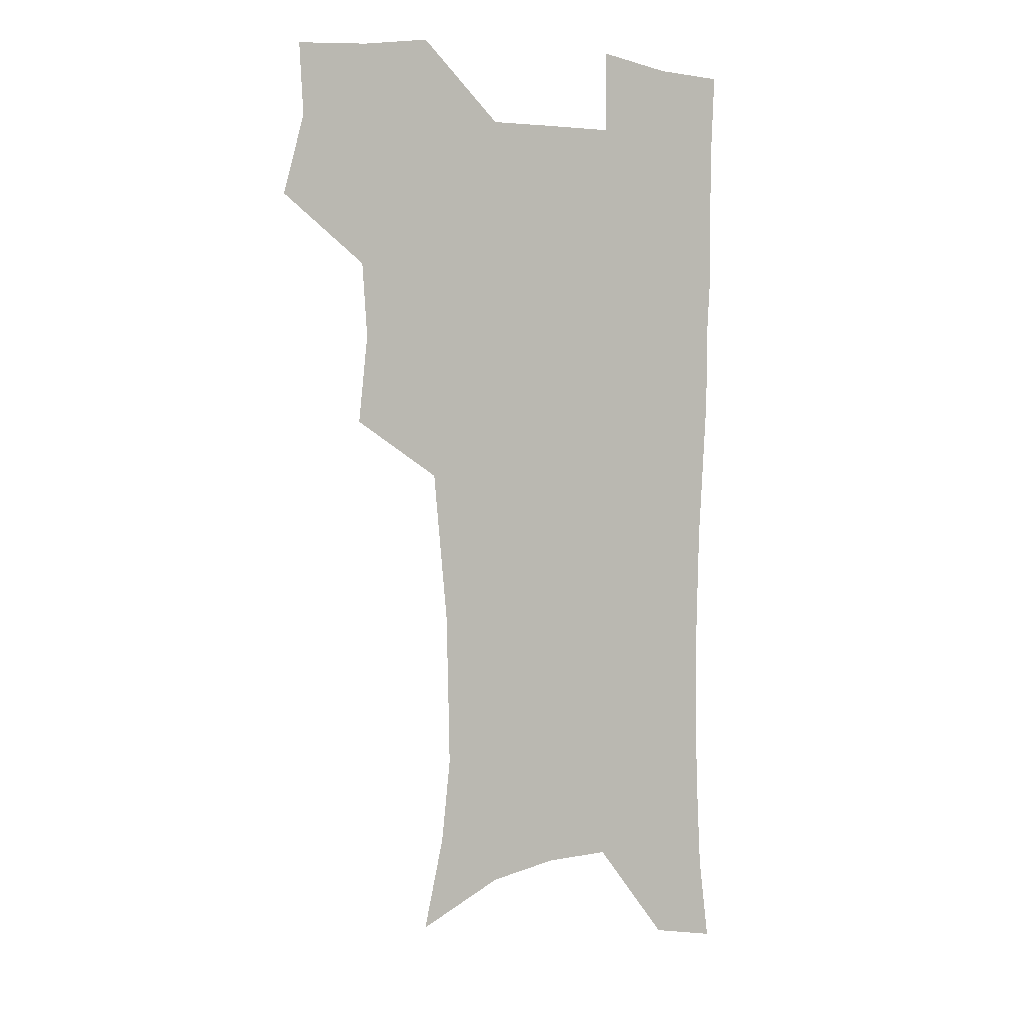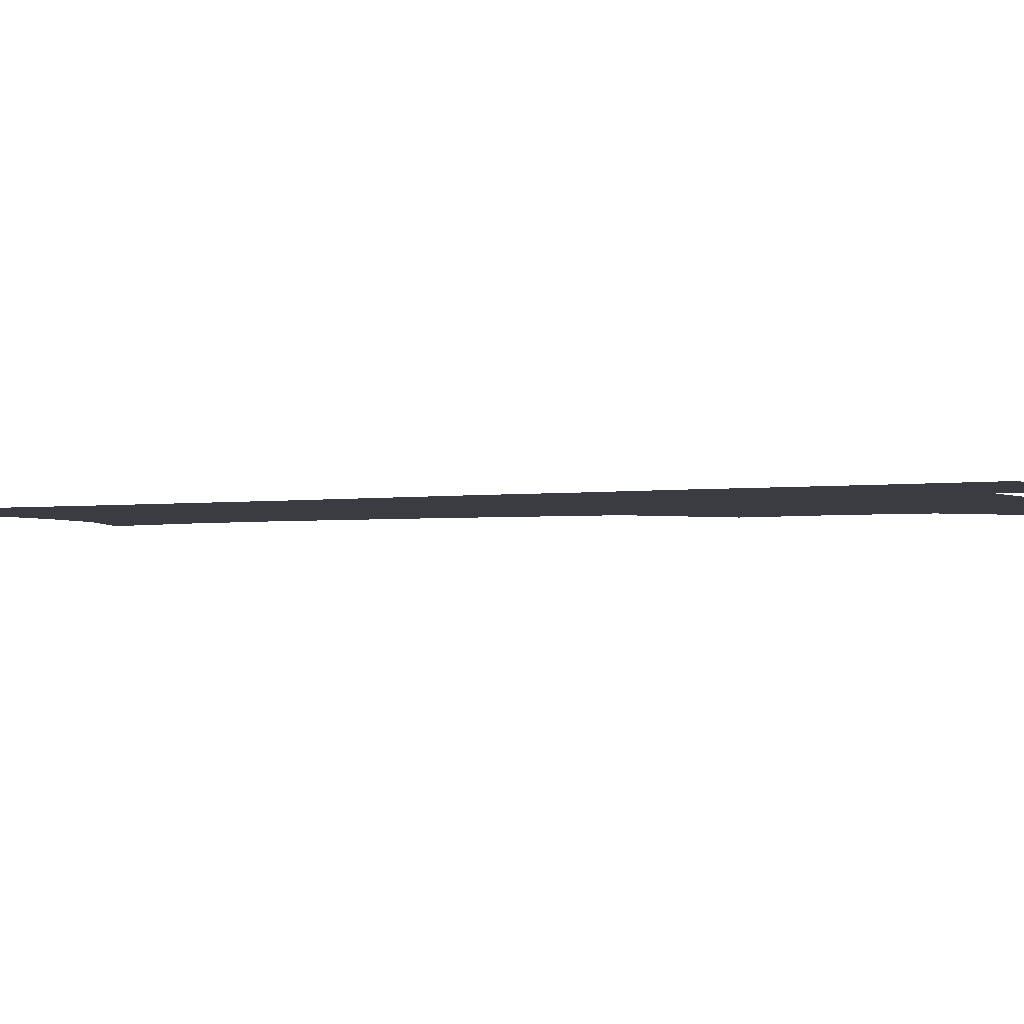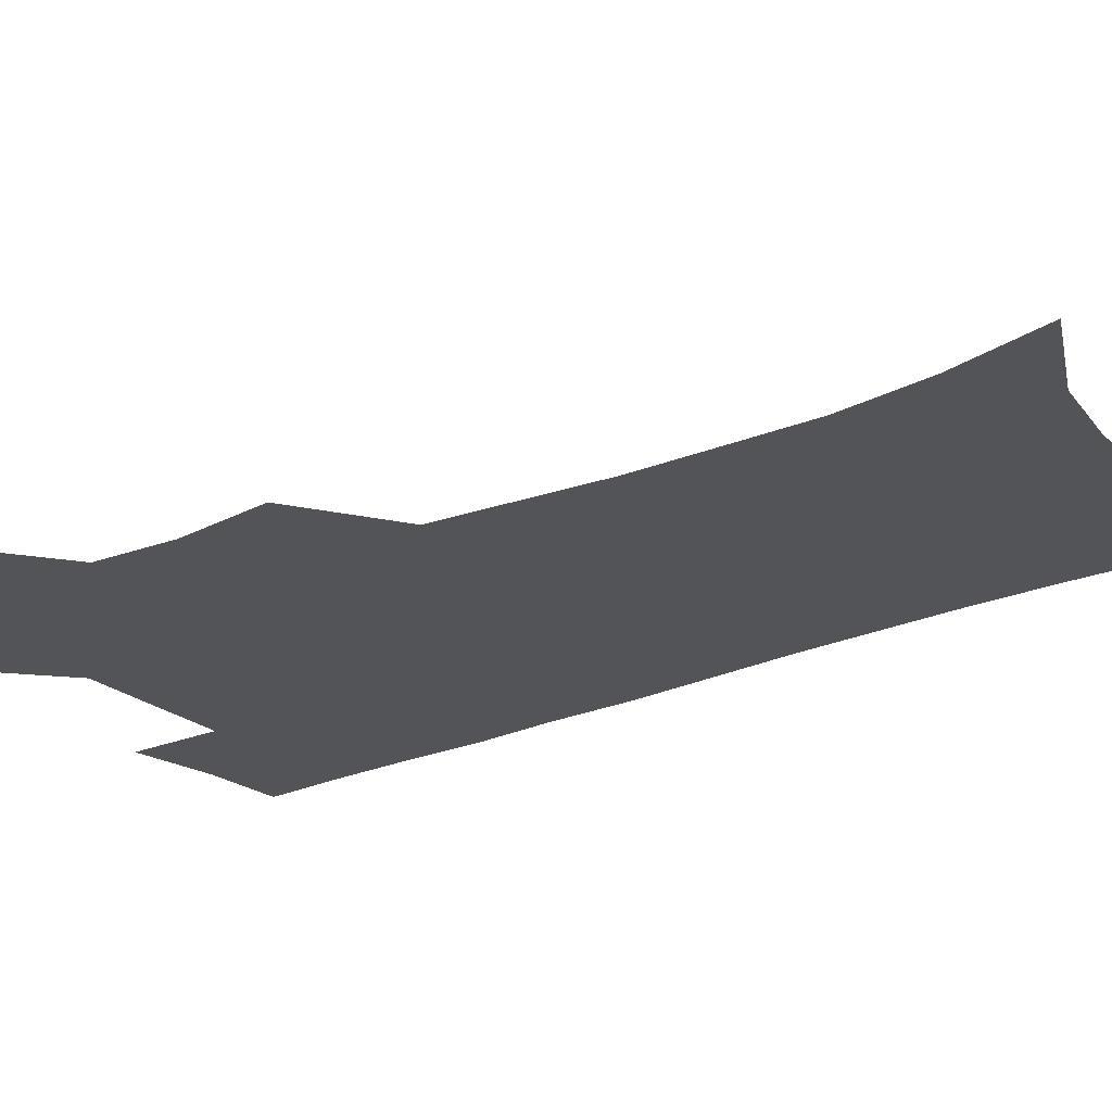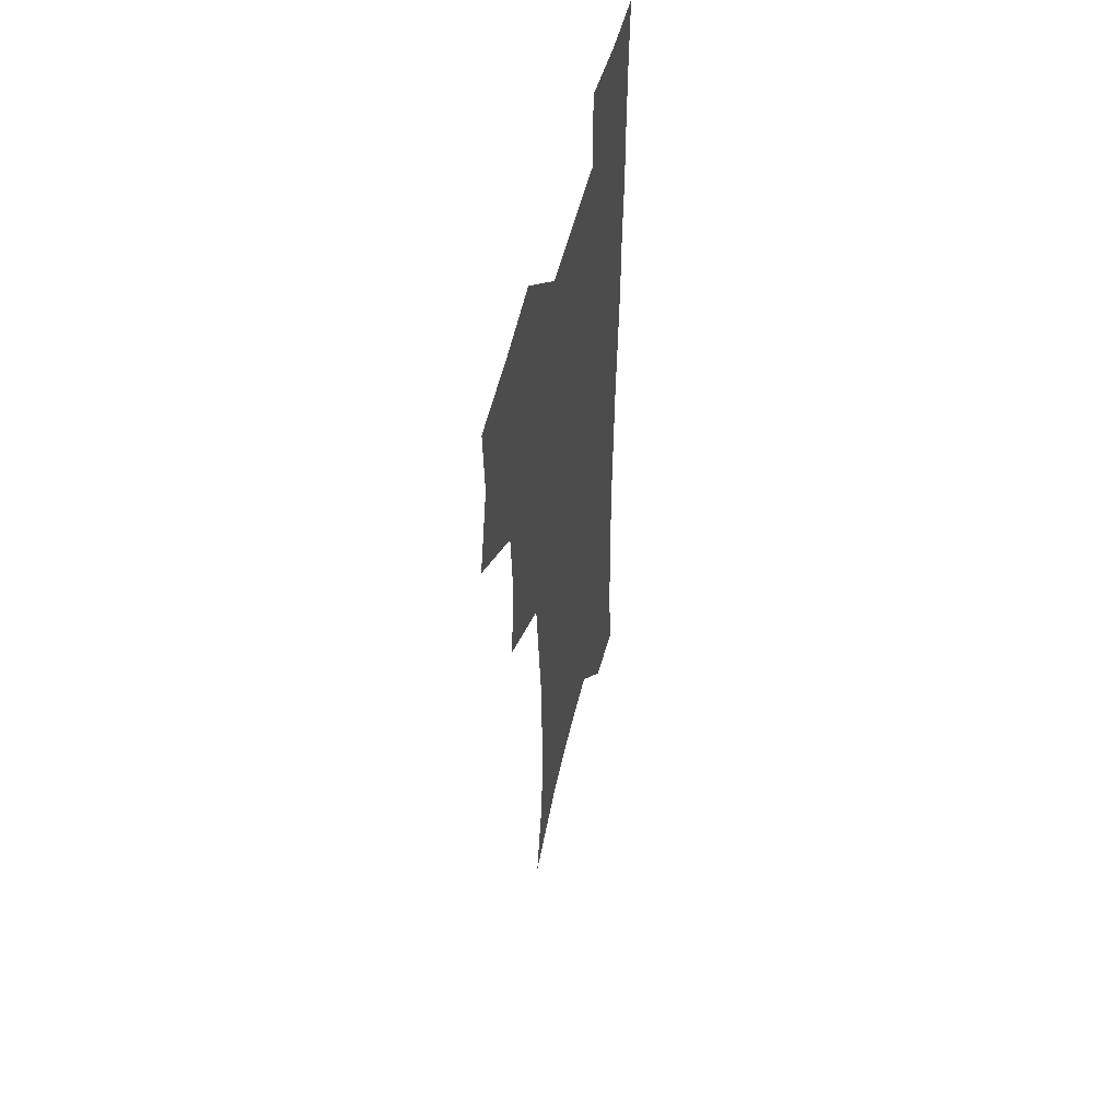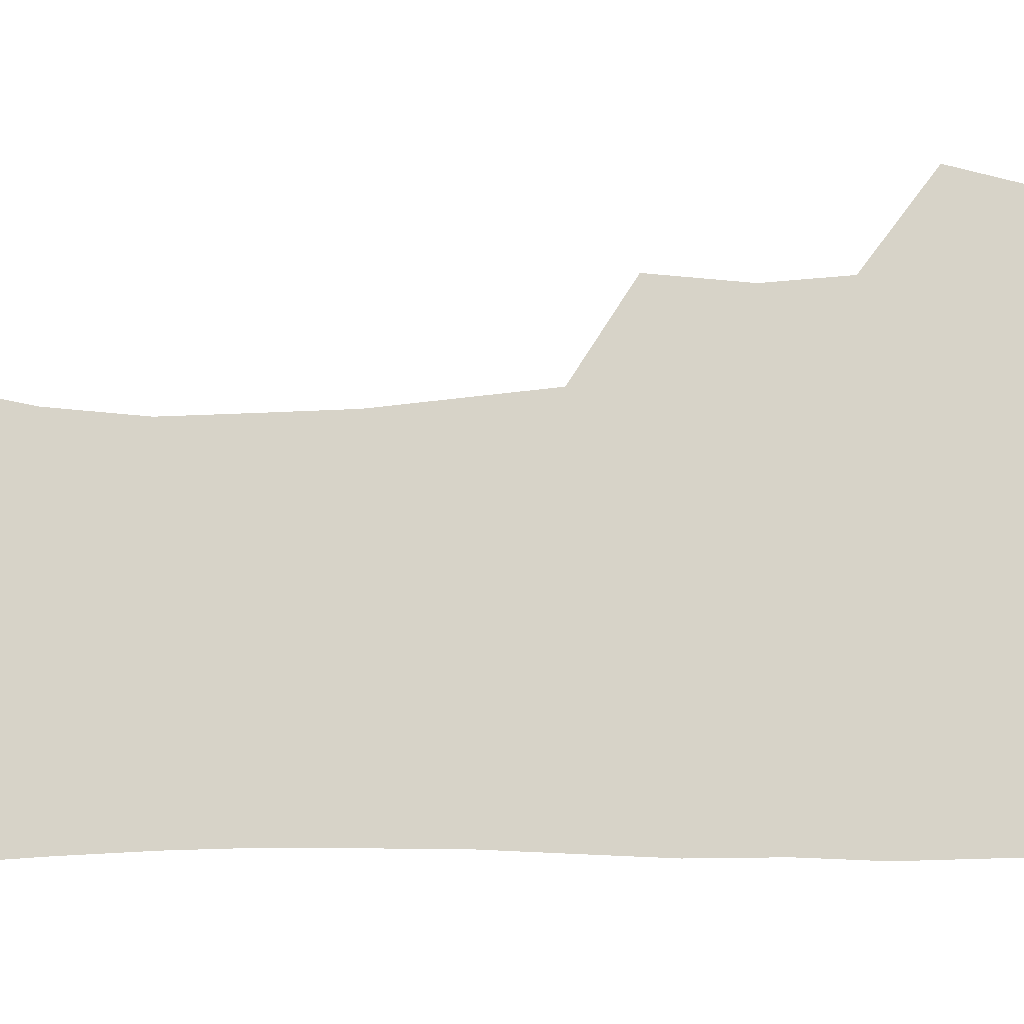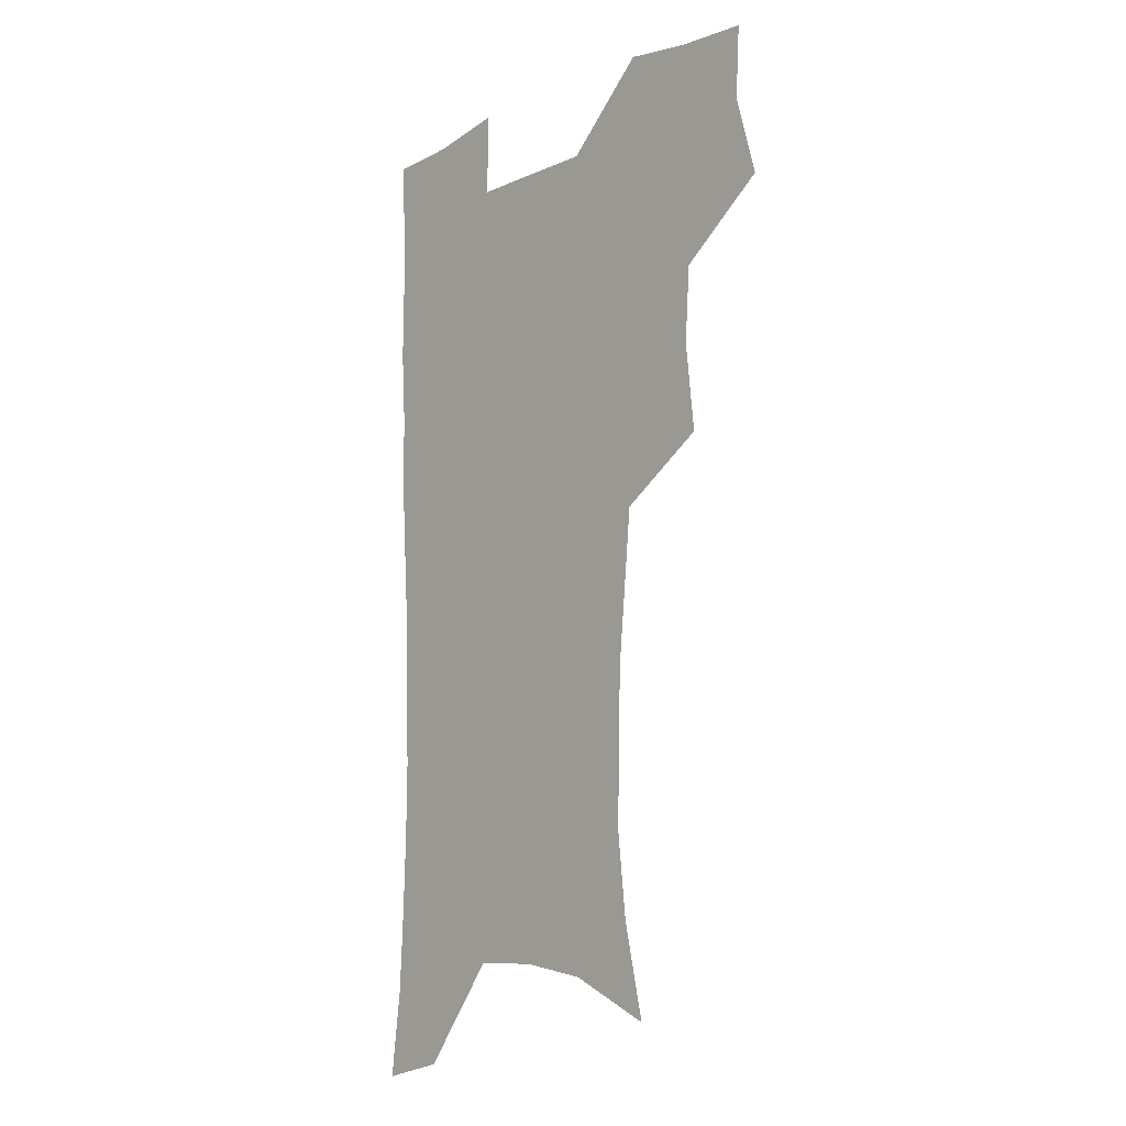
<metadata>
{"format":"obj","ext":"obj","renderer":"f3d","projection":"perspective","resolution":1024,"background":"white","views":[{"elev":3.6,"azim":-30.4,"up":"+Y"},{"elev":-2.2,"azim":119.2,"up":"+Z"},{"elev":-23.3,"azim":-53.7,"up":"+Z"},{"elev":53.4,"azim":-76.3,"up":"+Y"},{"elev":76.5,"azim":89.0,"up":"+Z"},{"elev":-10.8,"azim":-131.9,"up":"+Y"}]}
</metadata>
<code>
v 473.8 504.9 0
v 482.8 537.3 0
v 481.1 566.7 0
v 507.6 410.8 0
v 511.5 446.7 0
v 509.4 477.3 0
v 516.2 510.3 0
v 514 538.8 0
v 511 568.6 0
v 538.5 190 0
v 547 227.8 0
v 550.7 262 0
v 550.1 292.3 0
v 549.4 325.2 0
v 546.4 355.9 0
v 543.4 387.2 0
v 545 421.9 0
v 544 451.8 0
v 545.2 482.4 0
v 545.6 511.3 0
v 543.7 540.3 0
v 539.8 572.7 0
v 573.7 206.7 0
v 577.4 240.8 0
v 578.1 272.2 0
v 577.1 302 0
v 576.8 334.5 0
v 575.9 365.7 0
v 574.9 396.1 0
v 574 425.4 0
v 573.9 454.7 0
v 574.6 483.6 0
v 575.7 511.9 0
v 574 540.3 0
v 602.6 211.9 0
v 603.4 244.3 0
v 603.8 277.5 0
v 603.4 308.2 0
v 602.9 338.1 0
v 602.5 368.2 0
v 602.4 399.2 0
v 602.7 428.8 0
v 603 457.1 0
v 602.9 484.4 0
v 603.2 512.3 0
v 602.8 540.4 0
v 630.5 212.5 0
v 629.2 247.6 0
v 628.8 279 0
v 628.6 309.1 0
v 628.4 339.4 0
v 629 366.6 0
v 628.8 399.4 0
v 629.5 427.9 0
v 629.7 456.8 0
v 630.8 483.9 0
v 631.1 512.5 0
v 631.3 540.4 0
v 630.8 574.4 0
v 661.8 171.8 0
v 657 209.4 0
v 655 243.4 0
v 654 275.5 0
v 654.4 305 0
v 653.9 336.8 0
v 655.3 365.1 0
v 657.1 393.8 0
v 656.7 425.5 0
v 658.2 453.9 0
v 659.1 482.6 0
v 659 511.8 0
v 659.9 539.9 0
v 661.9 568.9 0
v 689.7 166.2 0
v 685.2 201.6 0
v 683.6 233.3 0
v 682.5 265 0
v 682.1 296.2 0
v 682.9 326.8 0
v 683.7 357.6 0
v 685.6 387.7 0
v 687.4 418 0
v 687.6 449.8 0
v 689.3 479.3 0
v 689 509.7 0
v 689.5 538.8 0
v 690.9 567.5 0
f 6 7 1
f 1 7 2
f 7 8 2
f 2 8 3
f 8 9 3
f 16 17 4
f 4 17 5
f 17 18 5
f 5 18 6
f 18 19 6
f 6 19 7
f 19 20 7
f 7 20 8
f 20 21 8
f 8 21 9
f 21 22 9
f 10 23 11
f 23 24 11
f 11 24 12
f 24 25 12
f 12 25 13
f 25 26 13
f 13 26 14
f 26 27 14
f 14 27 15
f 27 28 15
f 15 28 16
f 28 29 16
f 16 29 17
f 29 30 17
f 17 30 18
f 30 31 18
f 18 31 19
f 31 32 19
f 19 32 20
f 32 33 20
f 20 33 21
f 33 34 21
f 21 34 22
f 23 35 24
f 35 36 24
f 24 36 25
f 36 37 25
f 25 37 26
f 37 38 26
f 26 38 27
f 38 39 27
f 27 39 28
f 39 40 28
f 28 40 29
f 40 41 29
f 29 41 30
f 41 42 30
f 30 42 31
f 42 43 31
f 31 43 32
f 43 44 32
f 32 44 33
f 44 45 33
f 33 45 34
f 45 46 34
f 35 47 36
f 47 48 36
f 36 48 37
f 48 49 37
f 37 49 38
f 49 50 38
f 38 50 39
f 50 51 39
f 39 51 40
f 51 52 40
f 40 52 41
f 52 53 41
f 41 53 42
f 53 54 42
f 42 54 43
f 54 55 43
f 43 55 44
f 55 56 44
f 44 56 45
f 56 57 45
f 45 57 46
f 57 58 46
f 60 61 47
f 47 61 48
f 61 62 48
f 48 62 49
f 62 63 49
f 49 63 50
f 63 64 50
f 50 64 51
f 64 65 51
f 51 65 52
f 65 66 52
f 52 66 53
f 66 67 53
f 53 67 54
f 67 68 54
f 54 68 55
f 68 69 55
f 55 69 56
f 69 70 56
f 56 70 57
f 70 71 57
f 57 71 58
f 71 72 58
f 58 72 59
f 72 73 59
f 60 74 61
f 74 75 61
f 61 75 62
f 75 76 62
f 62 76 63
f 76 77 63
f 63 77 64
f 77 78 64
f 64 78 65
f 78 79 65
f 65 79 66
f 79 80 66
f 66 80 67
f 80 81 67
f 67 81 68
f 81 82 68
f 68 82 69
f 82 83 69
f 69 83 70
f 83 84 70
f 70 84 71
f 84 85 71
f 71 85 72
f 85 86 72
f 72 86 73
f 86 87 73

</code>
